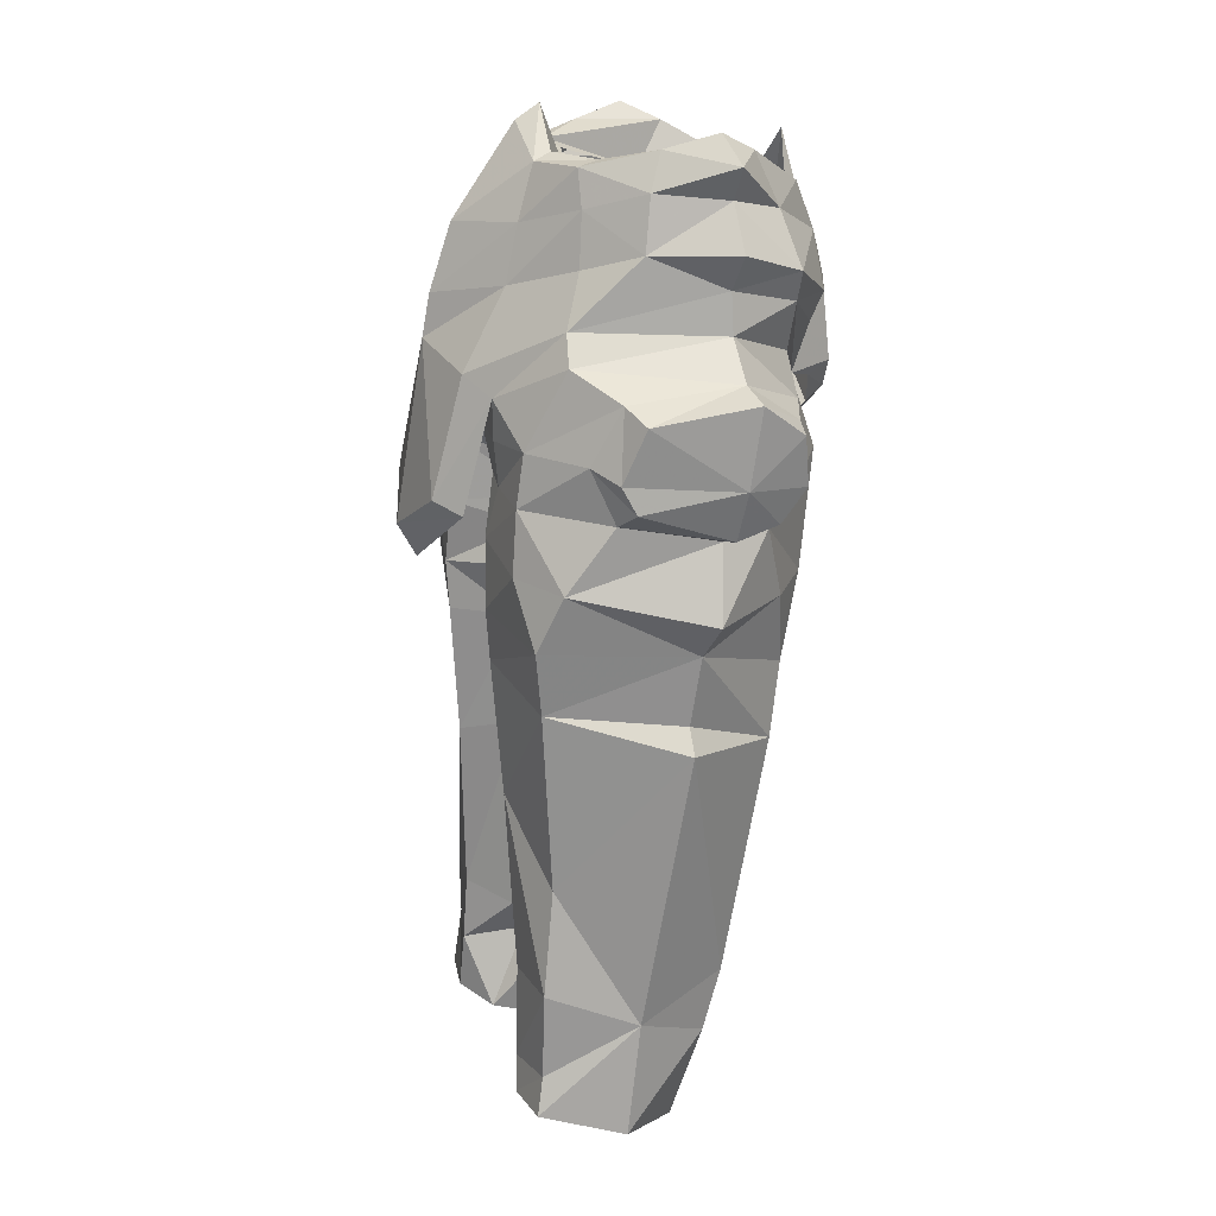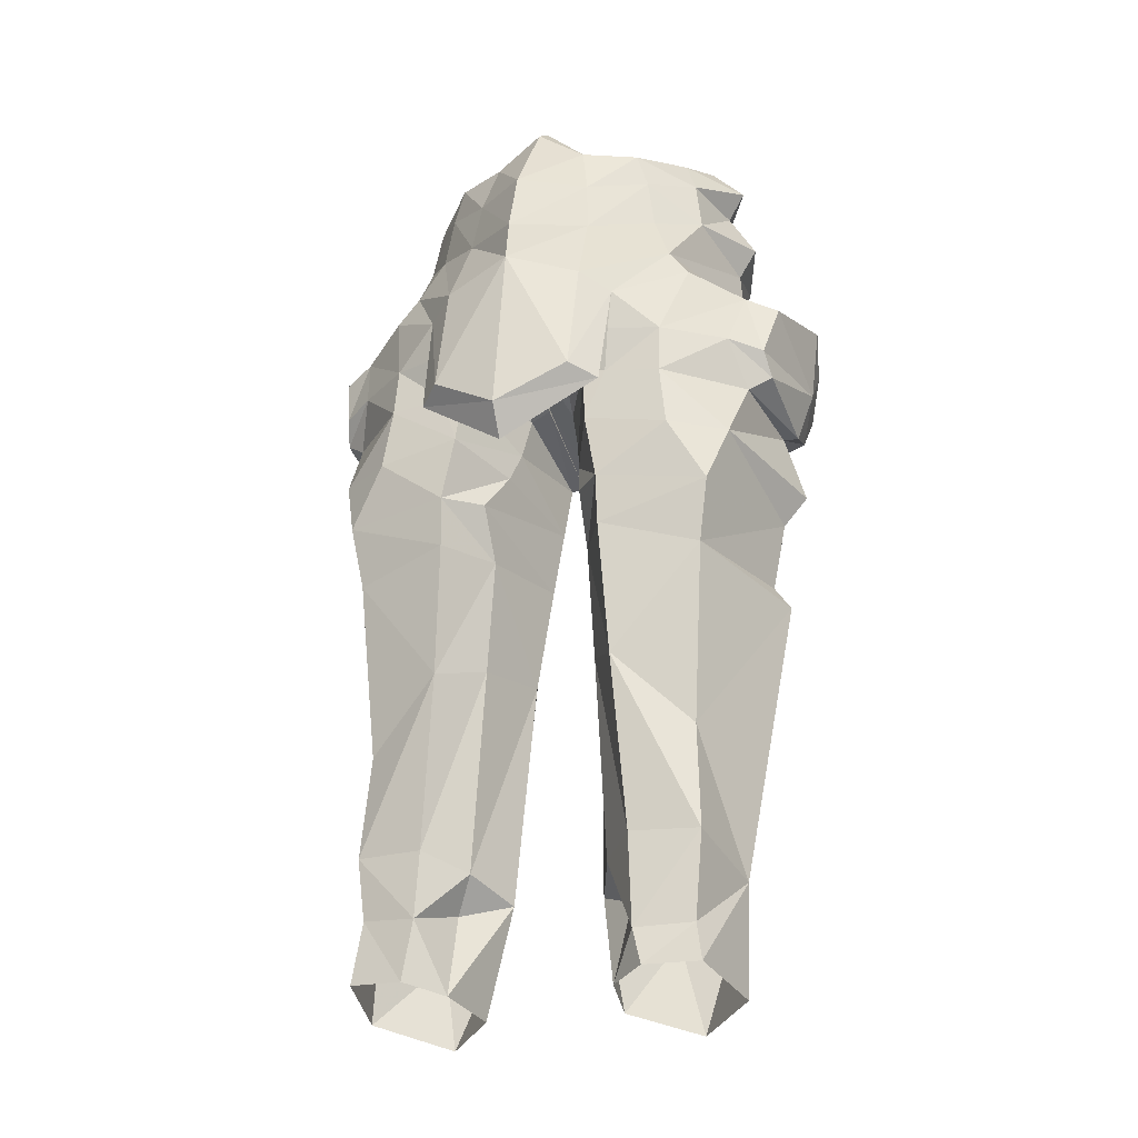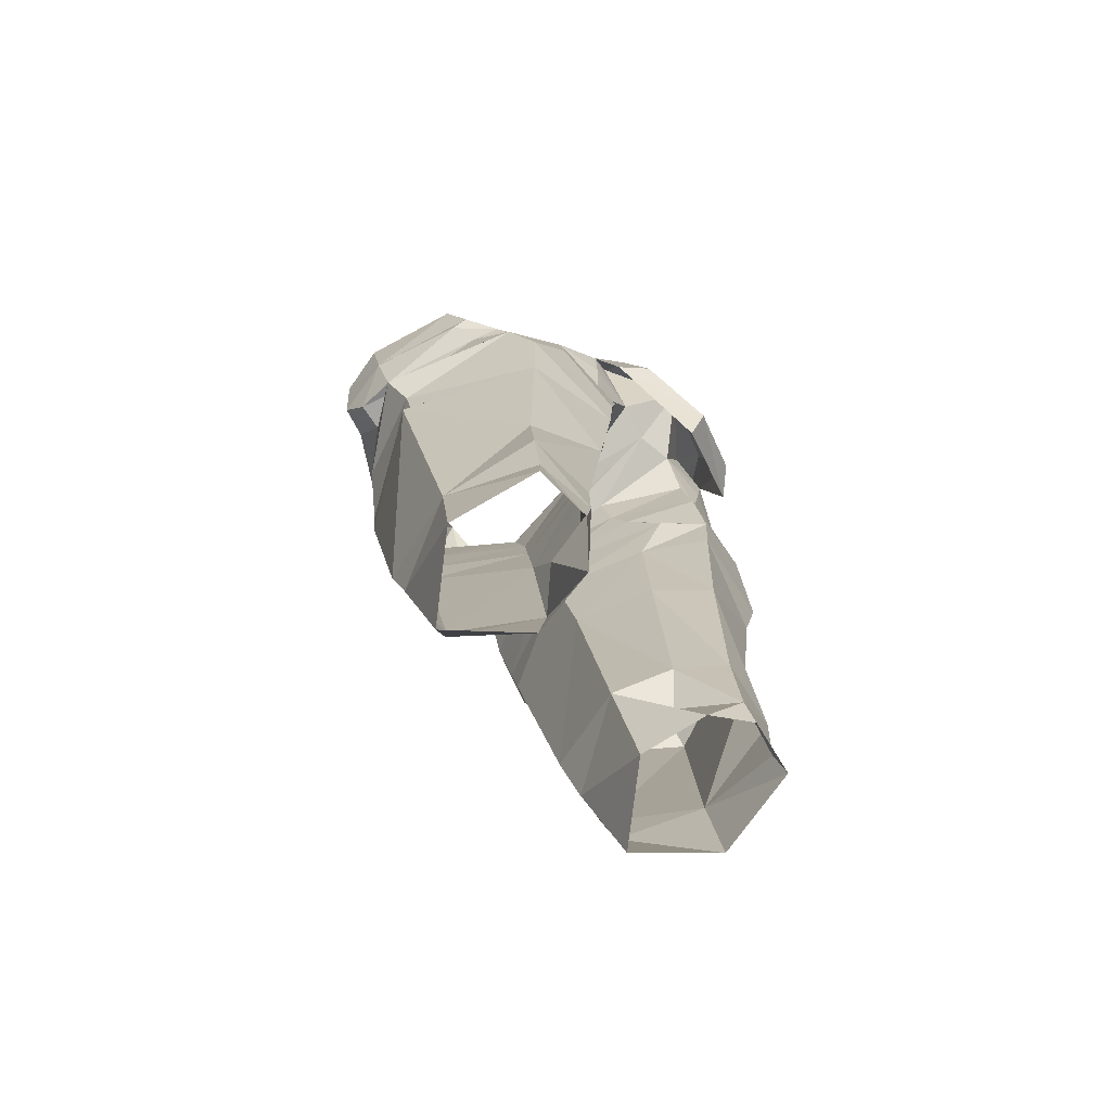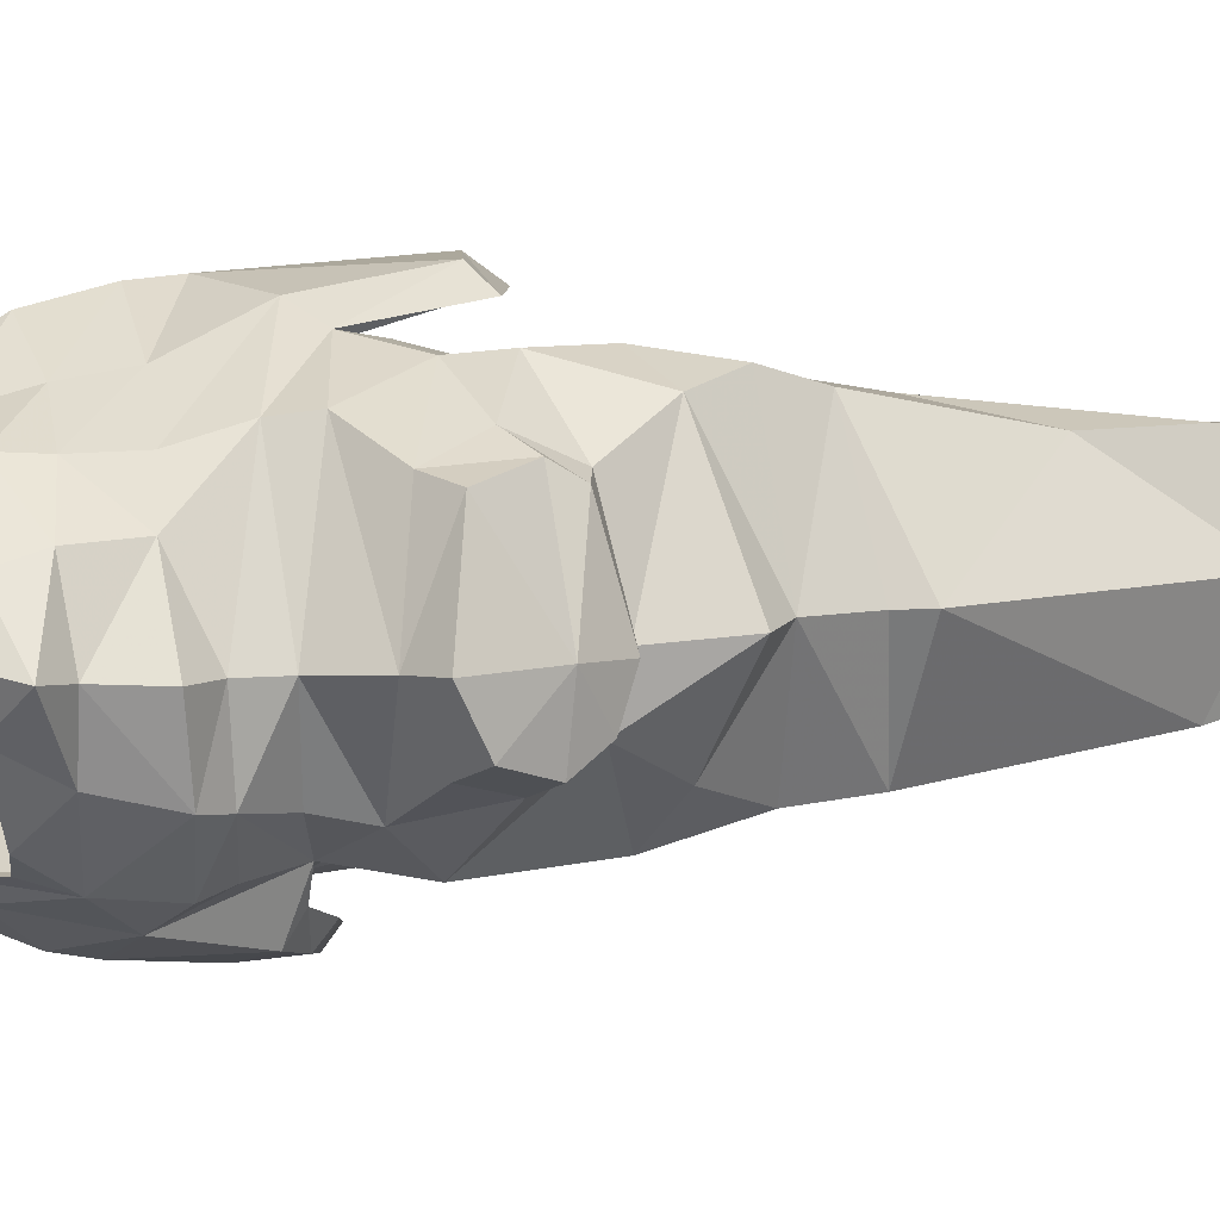
<metadata>
{"format":"obj","ext":"obj","renderer":"f3d","projection":"perspective","resolution":1024,"background":"white","views":[{"elev":17.6,"azim":-106.6,"up":"+Z"},{"elev":-21.0,"azim":-158.8,"up":"+Z"},{"elev":-72.6,"azim":128.4,"up":"+Z"},{"elev":-4.3,"azim":58.4,"up":"+Y"}]}
</metadata>
<code>
g robber_trousers_female_52670
v -3.678 3.979 50.58
v -2.664 4.741 51.25
v -2.643 5.861 46.99
v -3.521 4.999 46.57
v -0.006946 6.557 45.55
v -0.006917 5.871 44.32
v 3.663 3.98 50.58
v 3.506 4.999 46.57
v 2.628 5.861 46.99
v 2.649 4.741 51.25
v -0.006395 5.495 52.03
f 1 2 3
f 3 4 1
f 4 3 5
f 5 6 4
f 7 8 9
f 9 10 7
f 8 6 5
f 5 9 8
f 3 11 5
f 2 11 3
f 9 5 11
f 10 9 11
g robber_trousers_female_52670
v -0.007585 -2.805 45.78
v -0.5262 -2.838 45.74
v -0.032 0.9092 47.59
v -0.007595 3.555 49.25
v -1.736 -6.179 48.5
v -0.5262 -2.838 45.74
v -0.007585 -2.805 45.78
v -0.007582 -6.444 48.46
v -4.903 -4.367 52.99
v -2.612 3.691 52.98
v -3.678 3.979 50.58
v -5.285 1.859 52.98
v -1.865 -6.89 50.26
v -0.007582 -7.134 50.37
v -0.00759 -7.646 53.83
v -0.9604 -7.423 54.25
v -1.315 -1.141 37.05
v -2.141 1.795 36.94
v -1.859 1.763 41.21
v -0.9021 -1.791 41.09
v -5.739 -3.603 29.77
v -3.106 -3.383 29.77
v -2.829 -5.239 39.73
v -5.873 -5.207 38.48
v -6.505 3.402 25.36
v -7.14 0.2929 24.49
v -7.119 -0.1942 28.69
v -6.23 3.14 26.74
v -4.082 3.548 26.62
v -4.432 3.664 25.33
v -3.396 3.698 36.45
v -3.92 3.428 29.99
v -6.488 3.128 29.96
v -6.244 2.724 33.81
v -5.671 -2.967 27.42
v -3.641 -2.907 27.34
v -2.617 1.933 29.35
v -1.746 -0.09753 28.55
v -8.329 -3.253 51.55
v -7.943 -5.251 50.21
v -5.627 -6.058 50.38
v -6.729 -3.342 52.82
v -6.693 3.18 40.4
v -3.097 4.048 41.31
v -2.606 4.03 45.53
v -5.709 3.865 44.99
v -5.396 3.64 47.22
v -3.308 3.713 47.47
v -1.171 0.9138 45.86
v -0.6218 -2.197 43.61
v -1.425 1.509 44.72
v -1.911 2.753 43.22
v -0.6218 -2.197 43.61
v -7.682 -4.353 46.57
v -8.37 -2.536 46.44
v -9.26 -2.233 43.75
v -6.735 -5.181 43.91
v -8.688 -1.533 39.15
v -5.71 -5.143 54.2
v -5.195 -5.789 51.94
v -3.263 -6.699 50.71
v -2.977 -6.958 55.8
v -6.102 2.01 51.93
v -7.949 0.7132 51.04
v -5.342 3.356 49.08
v -7.502 1.739 48.98
v -7.721 2.652 44.79
v -8.024 0.9728 47.11
v -7.943 -5.251 50.21
v -9.673 -3.367 51.15
v -9.262 -4.962 50
v -7.949 0.7132 51.04
v -9.114 0.2757 50.54
v -7.502 1.739 48.98
v -8.68 1.027 48.59
v -8.024 0.9728 47.11
v -8.852 0.5326 47.64
v -8.873 -2.8 46.53
v -7.682 -4.353 46.57
v -8.701 -4.363 46.97
v -7.668 -5.506 48.4
v -8.843 -5.246 48.2
v -3.498 3.91 49.12
v -1.458 3.835 49.45
v -2.433 3.681 47.8
v -0.8594 0.665 47.36
v -3.072 4.172 43.15
v -1.911 2.753 43.22
v -3.072 4.172 43.15
v -3.315 1.325 27.97
v 0.01677 0.9092 47.59
v 0.511 -2.838 45.74
v 1.721 -6.179 48.5
v 0.511 -2.838 45.74
v 4.887 -4.368 52.98
v 5.269 1.858 52.98
v 3.663 3.98 50.58
v 2.597 3.691 52.98
v 1.849 -6.89 50.25
v 0.9452 -7.423 54.25
v 1.3 -1.141 37.05
v 0.8869 -1.791 41.09
v 1.844 1.763 41.21
v 2.126 1.795 36.94
v 5.724 -3.603 29.77
v 5.858 -5.207 38.48
v 2.814 -5.239 39.73
v 3.091 -3.383 29.76
v 6.49 3.402 25.36
v 6.175 3.152 27.66
v 7.106 -0.1931 28.64
v 7.125 0.293 24.49
v 4.417 3.664 25.33
v 4.027 3.559 27.54
v 3.381 3.698 36.44
v 6.229 2.724 33.81
v 6.473 3.128 29.95
v 3.905 3.428 29.99
v 5.664 -2.888 27.22
v 3.634 -2.828 27.14
v 2.601 1.933 29.35
v 1.732 -0.1014 28.51
v 8.314 -3.255 51.55
v 6.762 -3.229 52.88
v 5.611 -6.058 50.38
v 7.928 -5.252 50.21
v 6.677 3.18 40.4
v 3.082 4.048 41.31
v 2.591 4.03 45.53
v 3.293 3.713 47.47
v 5.381 3.64 47.22
v 5.694 3.865 44.99
v 1.156 0.9138 45.86
v 1.409 1.509 44.72
v 0.6066 -2.197 43.61
v 0.6066 -2.197 43.61
v 1.895 2.753 43.22
v 7.667 -4.353 46.56
v 6.72 -5.181 43.91
v 9.245 -2.233 43.75
v 8.355 -2.536 46.44
v 8.673 -1.533 39.15
v 5.695 -5.144 54.2
v 2.961 -6.958 55.8
v 3.248 -6.699 50.71
v 5.18 -5.789 51.94
v 6.087 2.009 51.93
v 7.933 0.7115 51.04
v 5.327 3.356 49.08
v 7.486 1.738 48.98
v 7.705 2.652 44.79
v 8.009 0.9729 47.11
v 7.928 -5.252 50.21
v 9.247 -4.964 50
v 9.658 -3.37 51.15
v 9.099 0.2738 50.54
v 7.933 0.7115 51.04
v 8.664 1.026 48.59
v 7.486 1.738 48.98
v 8.837 0.5321 47.64
v 8.009 0.9729 47.11
v 8.858 -2.8 46.53
v 8.686 -4.363 46.96
v 7.667 -4.353 46.56
v 8.828 -5.246 48.19
v 7.653 -5.506 48.4
v 3.483 3.91 49.12
v 2.418 3.681 47.8
v 1.443 3.835 49.45
v 0.844 0.6644 47.36
v 3.056 4.172 43.15
v 1.895 2.753 43.22
v 3.056 4.172 43.15
v 3.3 1.325 27.97
v -6.068 -2.853 53.22
v -5.71 -5.143 54.2
v -0.006395 5.495 52.03
v -8.05 -1.555 40.02
v -8.46 -1.832 42.58
v -4.85 -2.018 23.75
v -2.626 -6.15 44.79
v -2.873 -5.649 41.8
v -0.6218 -2.197 43.61
v -7.075 3.472 42.7
v -3.084 2.666 24.89
v -2.63 0.2723 24.34
v -5.75 -5.586 41.22
v -8.46 -1.832 42.58
v -4.772 -6.567 44.13
v -1.746 -0.09753 28.55
v -1.315 -1.141 37.05
v -2.873 -5.649 41.8
v -0.9021 -1.791 41.09
v -5.75 -5.586 41.22
v -4.459 -7.129 48.4
v -0.6218 -2.197 43.61
v -7.668 -5.506 48.4
v -7.075 3.472 42.7
v -9.469 -2.999 48.32
v -2.63 0.2723 24.34
v 6.053 -2.854 53.22
v 5.695 -5.144 54.2
v 8.445 -1.832 42.58
v 8.034 -1.555 40.02
v 4.835 -2.018 23.75
v 2.611 -6.15 44.79
v 0.6066 -2.197 43.61
v 2.858 -5.649 41.8
v 7.06 3.472 42.7
v 3.068 2.666 24.89
v 2.615 0.2722 24.34
v 5.734 -5.586 41.22
v 8.445 -1.832 42.58
v 4.757 -6.567 44.13
v 1.732 -0.1014 28.51
v 1.3 -1.141 37.05
v 2.858 -5.649 41.8
v 0.8869 -1.791 41.09
v 5.734 -5.586 41.22
v 4.444 -7.129 48.4
v 0.6066 -2.197 43.61
v 7.653 -5.506 48.4
v 7.06 3.472 42.7
v 9.454 -3 48.32
v 2.615 0.2722 24.34
v -3.753 1.033 58.06
v -1.816 2.002 58.06
v -2.236 2.669 56.13
v -4.186 1.021 56.74
v -1.711 1.365 58.34
v -0.007589 1.287 59.79
v -0.007589 2.151 59.23
v -3.434 0.2151 58.24
v -5.046 -1.383 58.68
v -4.997 -4.585 58.57
v -2.432 3.158 54.09
v -4.497 1.194 54.82
v -5.879 -0.6159 55.42
v -5.568 -0.8813 57.36
v -3.52 -6.621 57.34
v -2.631 -7.032 56.93
v -4.536 -3.573 56.88
v -4.997 -4.585 58.57
v -1.521 -8.576 49.86
v -2.198 -8.513 50.89
v -2.53 -7.614 50.47
v -1.873 -7.834 49.41
v -6.269 -5.882 54.76
v -5.154 -5.449 56.67
v -6.177 -3.483 57.11
v -7.215 -3.537 55.49
v -0.007575 -8.574 48.87
v -0.00758 -7.935 48.35
v -3.434 0.2151 58.24
v -2.713 -0.1981 57.94
v -0.007589 0.4713 57.66
v -0.007589 1.287 59.79
v -1.711 1.365 58.34
v -3.139 -7.432 55.62
v -0.9382 -7.573 56.89
v -1.204 -7.063 57.39
v -2.631 -7.032 56.93
v -0.007588 -8.511 55.07
v -0.007589 -7.943 56.62
v -2.209 -8.179 53.93
v -3.984 -7.55 53.66
v -5.867 -5.847 53.71
v -3.743 -7.157 52.6
v -3.743 -7.157 52.6
v -2.791 -7.362 52.16
v 3.738 1.033 58.06
v 4.171 1.021 56.74
v 2.221 2.669 56.13
v 1.801 2.002 58.06
v 1.695 1.365 58.34
v 3.418 0.2151 58.24
v 5.031 -1.383 58.68
v 4.981 -4.585 58.57
v 4.482 1.192 54.82
v 2.417 3.158 54.09
v 5.864 -0.6159 55.42
v 5.553 -0.8813 57.36
v 3.505 -6.621 57.34
v 4.981 -4.585 58.57
v 4.521 -3.573 56.88
v 2.616 -7.032 56.93
v 1.506 -8.576 49.86
v 1.858 -7.834 49.41
v 2.514 -7.614 50.47
v 2.183 -8.513 50.89
v 6.254 -5.883 54.76
v 7.2 -3.537 55.49
v 6.162 -3.483 57.11
v 5.139 -5.449 56.67
v 3.418 0.2151 58.24
v 2.698 -0.1981 57.94
v 1.695 1.365 58.34
v 3.124 -7.432 55.62
v 2.616 -7.032 56.93
v 1.189 -7.063 57.39
v 0.923 -7.573 56.89
v 2.193 -8.179 53.93
v 3.969 -7.55 53.66
v 3.728 -7.157 52.6
v 5.851 -5.848 53.7
v 2.776 -7.362 52.16
v 3.728 -7.157 52.6
v -6.77 -3.586 58.24
v -5.623 -3.232 59.22
v -0.006395 5.495 52.03
v -2.664 4.741 51.25
v -3.678 3.979 50.58
v -5.285 1.859 52.98
v -6.729 -3.342 52.82
v -6.598 -3.311 54.28
v 0.006075 -8.777 50.98
v -0.007586 -7.381 58.71
v -3.263 -6.699 50.71
v -3.52 -6.621 57.34
v -5.195 -5.789 51.94
v -0.007588 -8.682 53.83
v -0.005131 4.413 55.96
v -0.006353 5.21 53.57
v 6.755 -3.586 58.24
v 5.608 -3.232 59.22
v 2.649 4.741 51.25
v 3.663 3.98 50.58
v 5.269 1.858 52.98
v 6.583 -3.313 54.28
v 6.762 -3.229 52.88
v 3.248 -6.699 50.71
v 3.505 -6.621 57.34
v 5.18 -5.789 51.94
f 12 13 14
f 14 15 12
f 16 17 18
f 18 19 16
f 20 21 22
f 22 23 20
f 24 25 26
f 26 27 24
f 28 29 30
f 30 31 28
f 32 33 34
f 34 35 32
f 36 37 38
f 38 39 36
f 39 40 41
f 41 36 39
f 42 43 44
f 44 45 42
f 46 47 33
f 33 32 46
f 48 29 28
f 28 49 48
f 50 51 52
f 52 53 50
f 54 55 42
f 42 45 54
f 56 57 58
f 58 59 56
f 60 13 61
f 61 62 60
f 31 30 63
f 63 64 31
f 65 66 67
f 67 68 65
f 45 38 69
f 69 54 45
f 70 71 72
f 72 73 70
f 74 75 50
f 50 53 74
f 76 77 75
f 75 74 76
f 78 67 66
f 66 79 78
f 80 50 81
f 81 82 80
f 50 83 84
f 84 81 50
f 83 85 86
f 86 84 83
f 85 87 88
f 88 86 85
f 87 66 89
f 89 88 87
f 66 90 91
f 91 89 66
f 90 92 93
f 93 91 90
f 92 80 82
f 82 93 92
f 77 76 58
f 58 79 77
f 76 94 59
f 59 58 76
f 59 94 95
f 95 96 59
f 97 95 15
f 15 14 97
f 44 43 40
f 40 39 44
f 96 97 60
f 60 56 96
f 98 56 62
f 62 99 98
f 100 63 30
f 30 55 100
f 30 29 42
f 42 55 30
f 29 48 43
f 43 42 29
f 48 101 40
f 40 43 48
f 102 103 12
f 12 15 102
f 104 19 18
f 18 105 104
f 106 107 108
f 108 109 106
f 110 111 26
f 26 25 110
f 112 113 114
f 114 115 112
f 116 117 118
f 118 119 116
f 120 121 122
f 122 123 120
f 121 120 124
f 124 125 121
f 126 127 128
f 128 129 126
f 130 116 119
f 119 131 130
f 132 133 112
f 112 115 132
f 134 135 136
f 136 137 134
f 138 127 126
f 126 139 138
f 140 141 142
f 142 143 140
f 144 145 146
f 146 103 144
f 113 147 148
f 148 114 113
f 149 150 151
f 151 152 149
f 127 138 153
f 153 122 127
f 154 155 156
f 156 157 154
f 158 135 134
f 134 159 158
f 160 158 159
f 159 161 160
f 162 163 152
f 152 151 162
f 164 165 166
f 166 134 164
f 134 166 167
f 167 168 134
f 168 167 169
f 169 170 168
f 170 169 171
f 171 172 170
f 172 171 173
f 173 152 172
f 152 173 174
f 174 175 152
f 175 174 176
f 176 177 175
f 177 176 165
f 165 164 177
f 161 163 142
f 142 160 161
f 160 142 141
f 141 178 160
f 141 179 180
f 180 178 141
f 181 102 15
f 15 180 181
f 128 121 125
f 125 129 128
f 179 140 144
f 144 181 179
f 182 183 145
f 145 140 182
f 184 139 114
f 114 148 184
f 114 139 126
f 126 115 114
f 115 126 129
f 129 132 115
f 132 129 125
f 125 185 132
f 25 24 16
f 71 70 53
f 73 72 27
f 21 95 22
f 27 72 24
f 72 16 24
f 25 16 19
f 186 53 70
f 187 23 186
f 95 188 15
f 20 23 187
f 13 97 14
f 21 188 95
f 186 23 53
f 54 189 190
f 61 99 62
f 46 191 47
f 192 193 194
f 55 54 195
f 196 101 49
f 57 56 98
f 60 97 13
f 38 37 46
f 197 47 191
f 198 68 199
f 193 200 198
f 193 192 200
f 52 71 53
f 197 201 47
f 201 202 33
f 35 69 32
f 203 34 204
f 16 192 17
f 201 33 47
f 32 38 46
f 33 202 34
f 192 194 17
f 34 205 35
f 206 65 200
f 68 200 65
f 198 200 68
f 67 78 199
f 189 54 69
f 53 23 74
f 74 23 22
f 38 45 44
f 35 190 189
f 190 195 54
f 205 190 35
f 203 205 34
f 207 203 204
f 204 34 202
f 96 56 59
f 76 22 94
f 208 52 51
f 22 95 94
f 195 100 55
f 209 78 57
f 199 78 209
f 206 192 16
f 206 72 52
f 72 71 52
f 192 206 200
f 65 206 208
f 35 189 69
f 69 38 32
f 68 67 199
f 206 52 208
f 58 78 79
f 82 81 210
f 81 84 210
f 84 86 210
f 86 88 210
f 88 89 210
f 89 91 210
f 91 93 210
f 93 82 210
f 206 16 72
f 96 95 97
f 58 57 78
f 76 74 22
f 46 37 191
f 38 44 39
f 101 48 49
f 40 196 41
f 196 49 211
f 60 62 56
f 101 196 40
f 57 98 209
f 25 104 110
f 157 135 154
f 155 111 156
f 109 108 180
f 111 110 156
f 156 110 104
f 25 19 104
f 212 154 135
f 213 212 107
f 180 15 188
f 106 213 107
f 103 102 181
f 109 180 188
f 212 135 107
f 138 214 215
f 146 145 183
f 130 131 216
f 217 218 219
f 139 220 138
f 221 133 185
f 143 182 140
f 144 103 181
f 122 130 123
f 222 216 131
f 223 224 150
f 219 223 225
f 219 225 217
f 136 135 157
f 222 131 226
f 226 119 227
f 117 116 153
f 228 229 118
f 104 105 217
f 226 131 119
f 116 130 122
f 119 118 227
f 217 105 218
f 118 117 230
f 231 225 149
f 150 149 225
f 223 150 225
f 151 224 162
f 215 153 138
f 135 158 107
f 158 108 107
f 122 128 127
f 117 215 214
f 214 138 220
f 230 117 214
f 228 118 230
f 232 229 228
f 229 227 118
f 179 141 140
f 160 178 108
f 233 137 136
f 108 178 180
f 220 139 184
f 234 143 162
f 224 234 162
f 231 104 217
f 231 136 156
f 156 136 157
f 217 225 231
f 149 233 231
f 117 153 215
f 153 116 122
f 150 224 151
f 231 233 136
f 142 163 162
f 165 235 166
f 166 235 167
f 167 235 169
f 169 235 171
f 171 235 173
f 173 235 174
f 174 235 176
f 176 235 165
f 231 156 104
f 179 181 180
f 142 162 143
f 160 108 158
f 130 216 123
f 122 121 128
f 185 133 132
f 125 124 221
f 221 236 133
f 144 140 145
f 185 125 221
f 143 234 182
f 237 238 239
f 239 240 237
f 238 241 242
f 242 243 238
f 244 241 238
f 238 237 244
f 245 246 244
f 244 237 245
f 240 239 247
f 247 248 240
f 249 250 240
f 240 248 249
f 250 245 237
f 237 240 250
f 251 252 253
f 253 254 251
f 255 256 257
f 257 258 255
f 259 260 261
f 261 262 259
f 263 255 258
f 258 264 263
f 265 254 253
f 253 266 265
f 267 268 269
f 269 265 267
f 270 271 272
f 272 273 270
f 274 275 271
f 271 276 274
f 277 259 278
f 278 279 277
f 276 277 280
f 280 281 276
f 282 283 284
f 284 285 282
f 285 243 242
f 242 286 285
f 287 282 285
f 285 286 287
f 288 282 287
f 287 289 288
f 283 290 291
f 291 284 283
f 292 290 283
f 283 293 292
f 293 283 282
f 282 288 293
f 294 295 296
f 296 297 294
f 298 299 300
f 300 301 298
f 302 303 304
f 304 305 302
f 263 264 299
f 299 298 263
f 306 307 296
f 296 295 306
f 267 307 306
f 306 308 267
f 309 310 311
f 311 312 309
f 274 313 312
f 312 275 274
f 314 315 316
f 316 302 314
f 313 317 318
f 318 314 313
f 245 250 319
f 319 250 261
f 261 249 262
f 320 246 245
f 247 321 322
f 322 248 247
f 323 324 322
f 324 325 326
f 324 248 322
f 327 255 263
f 327 256 255
f 328 271 275
f 281 280 329
f 330 246 260
f 319 246 320
f 245 319 320
f 270 273 330
f 261 260 319
f 260 246 319
f 281 256 276
f 279 278 329
f 256 329 257
f 262 249 326
f 326 249 324
f 331 278 325
f 259 262 326
f 331 329 278
f 259 270 260
f 271 328 272
f 324 249 248
f 276 256 332
f 274 276 332
f 239 238 333
f 247 239 334
f 330 260 270
f 261 250 249
f 267 265 266
f 332 256 327
f 278 326 325
f 271 270 276
f 276 270 277
f 277 270 259
f 239 333 334
f 326 278 259
f 256 281 329
f 333 238 243
f 247 334 321
f 288 335 293
f 335 304 293
f 304 303 292
f 336 288 289
f 291 337 321
f 337 291 290
f 338 337 339
f 339 340 341
f 339 337 290
f 327 263 298
f 327 298 301
f 328 275 312
f 317 342 318
f 343 305 289
f 335 336 289
f 288 336 335
f 309 343 310
f 304 335 305
f 305 335 289
f 317 313 301
f 315 342 316
f 301 300 342
f 303 340 292
f 340 339 292
f 344 341 316
f 302 340 303
f 344 316 342
f 302 305 309
f 312 311 328
f 339 290 292
f 313 332 301
f 274 332 313
f 284 333 285
f 291 334 284
f 343 309 305
f 304 292 293
f 267 308 268
f 332 327 301
f 316 341 340
f 312 313 309
f 313 314 309
f 314 302 309
f 284 334 333
f 340 302 316
f 301 342 317
f 333 243 285
f 291 321 334

</code>
